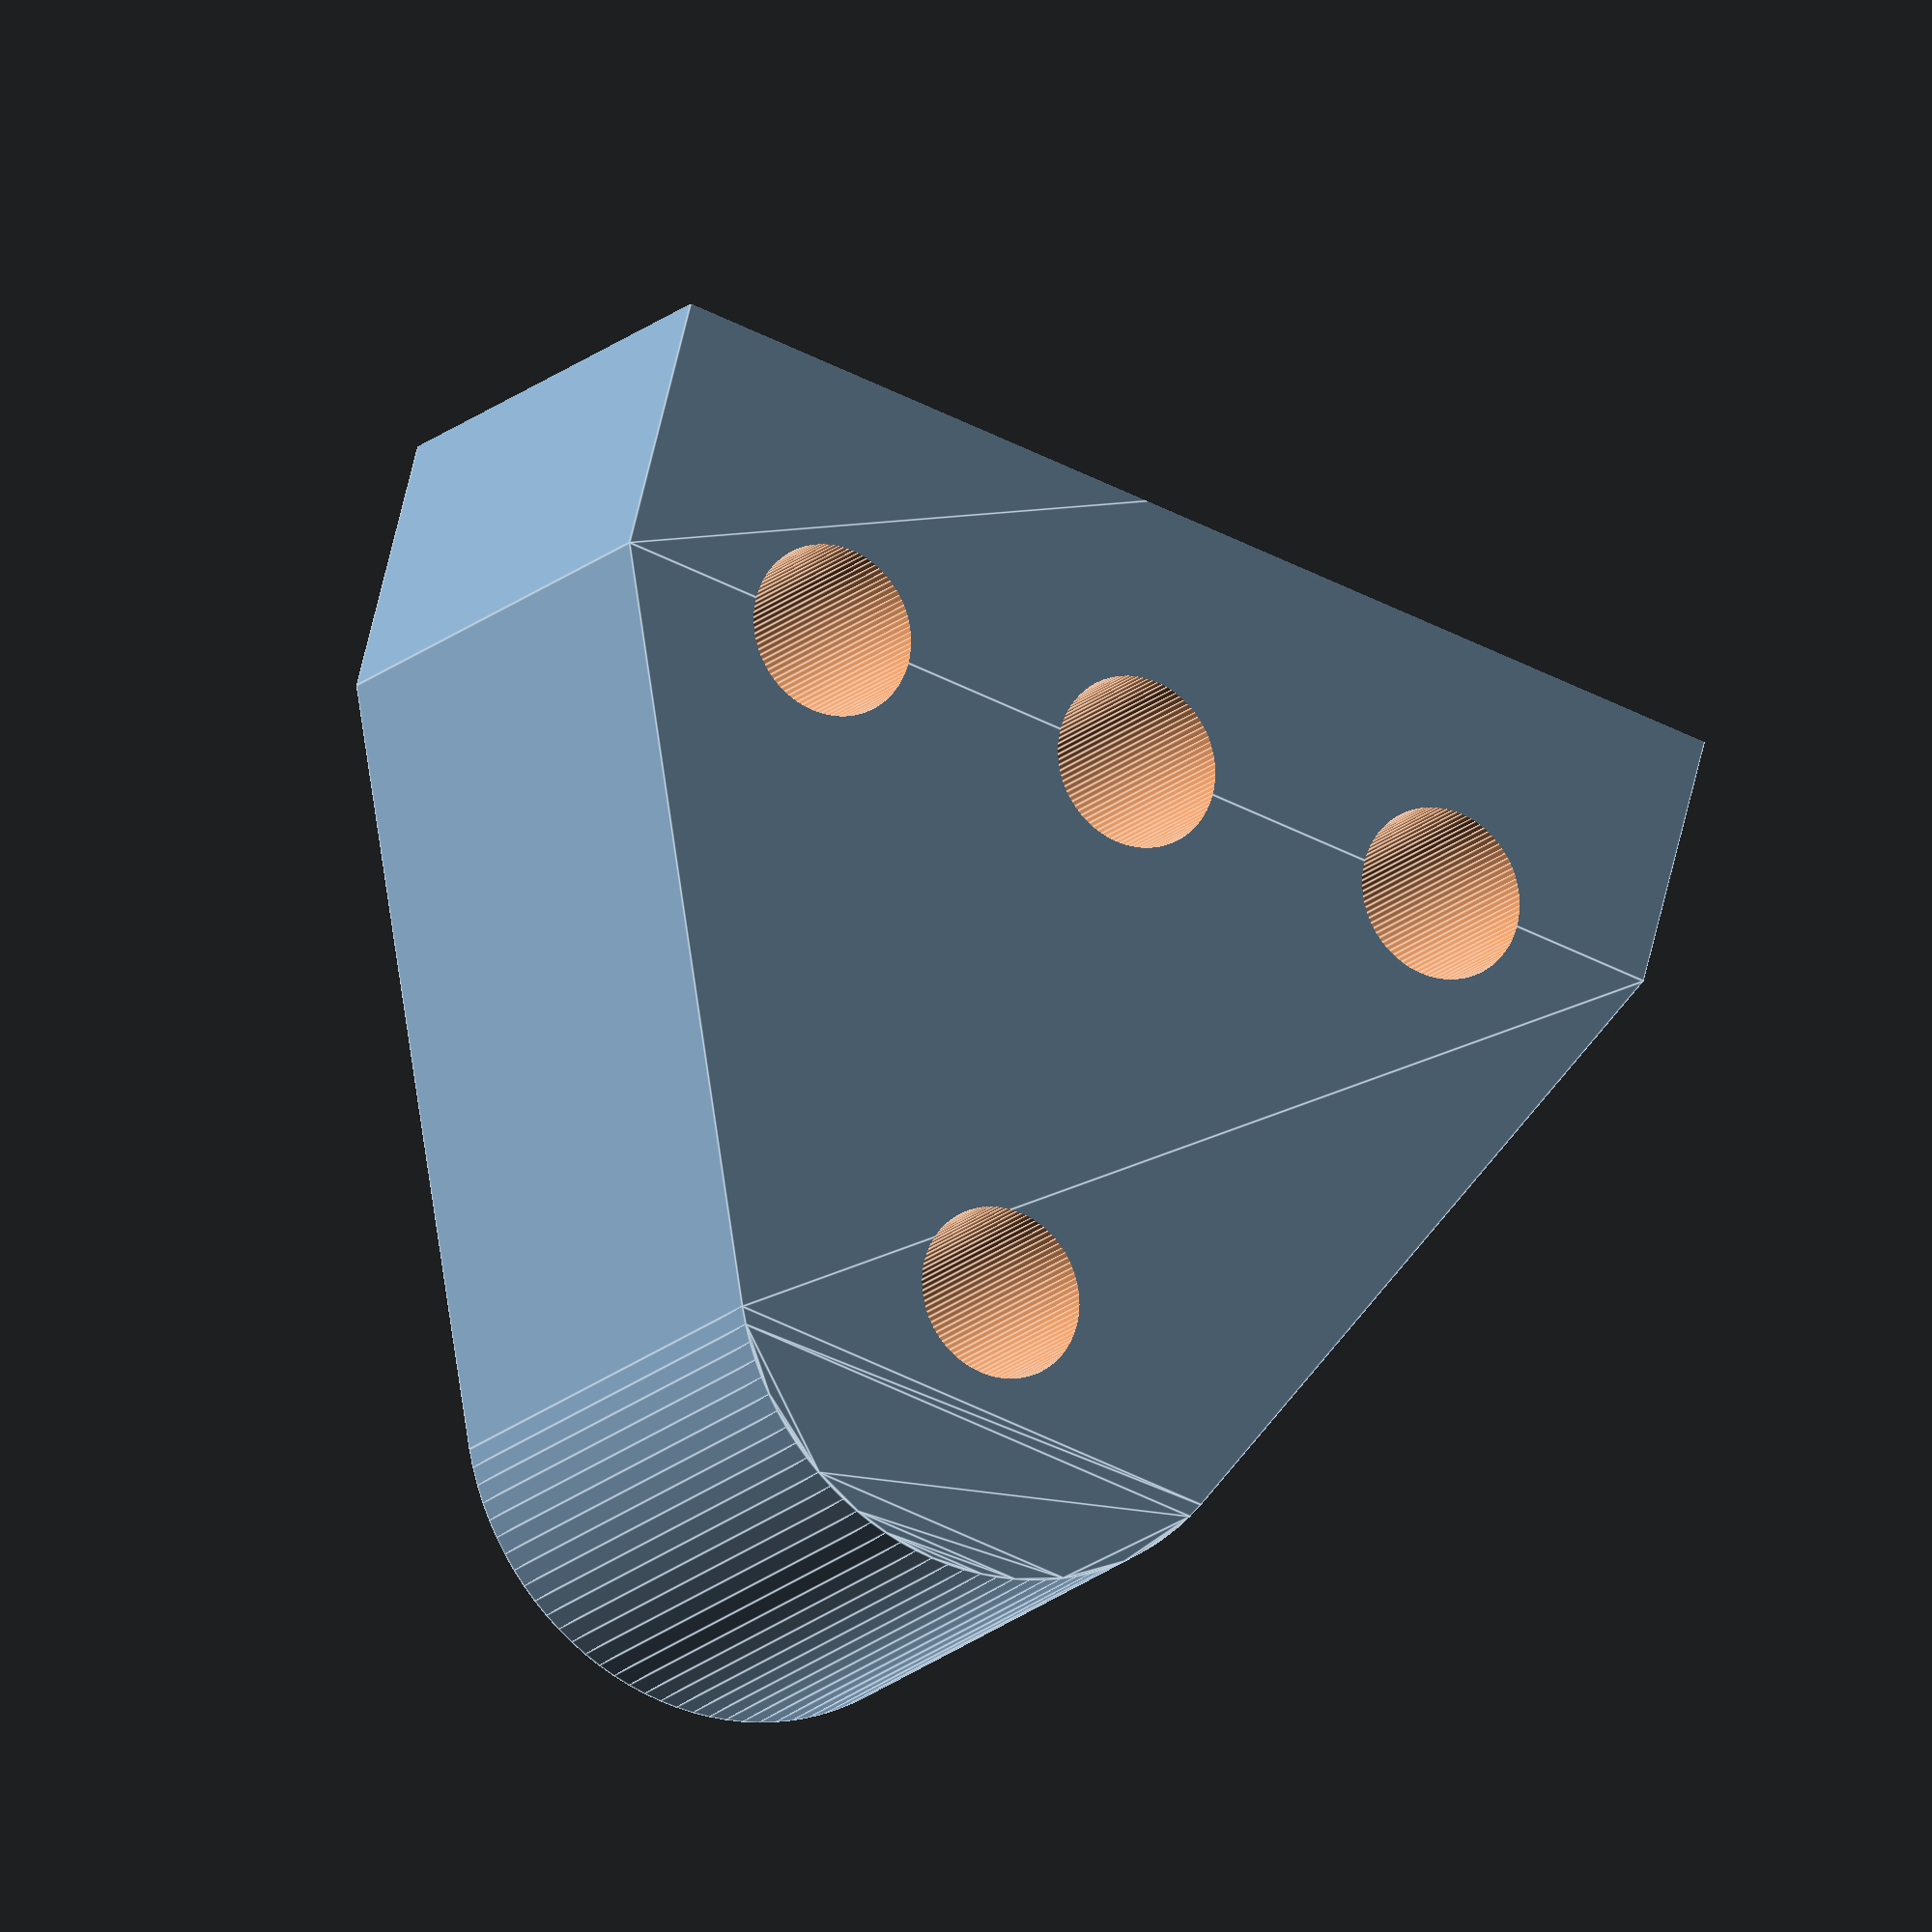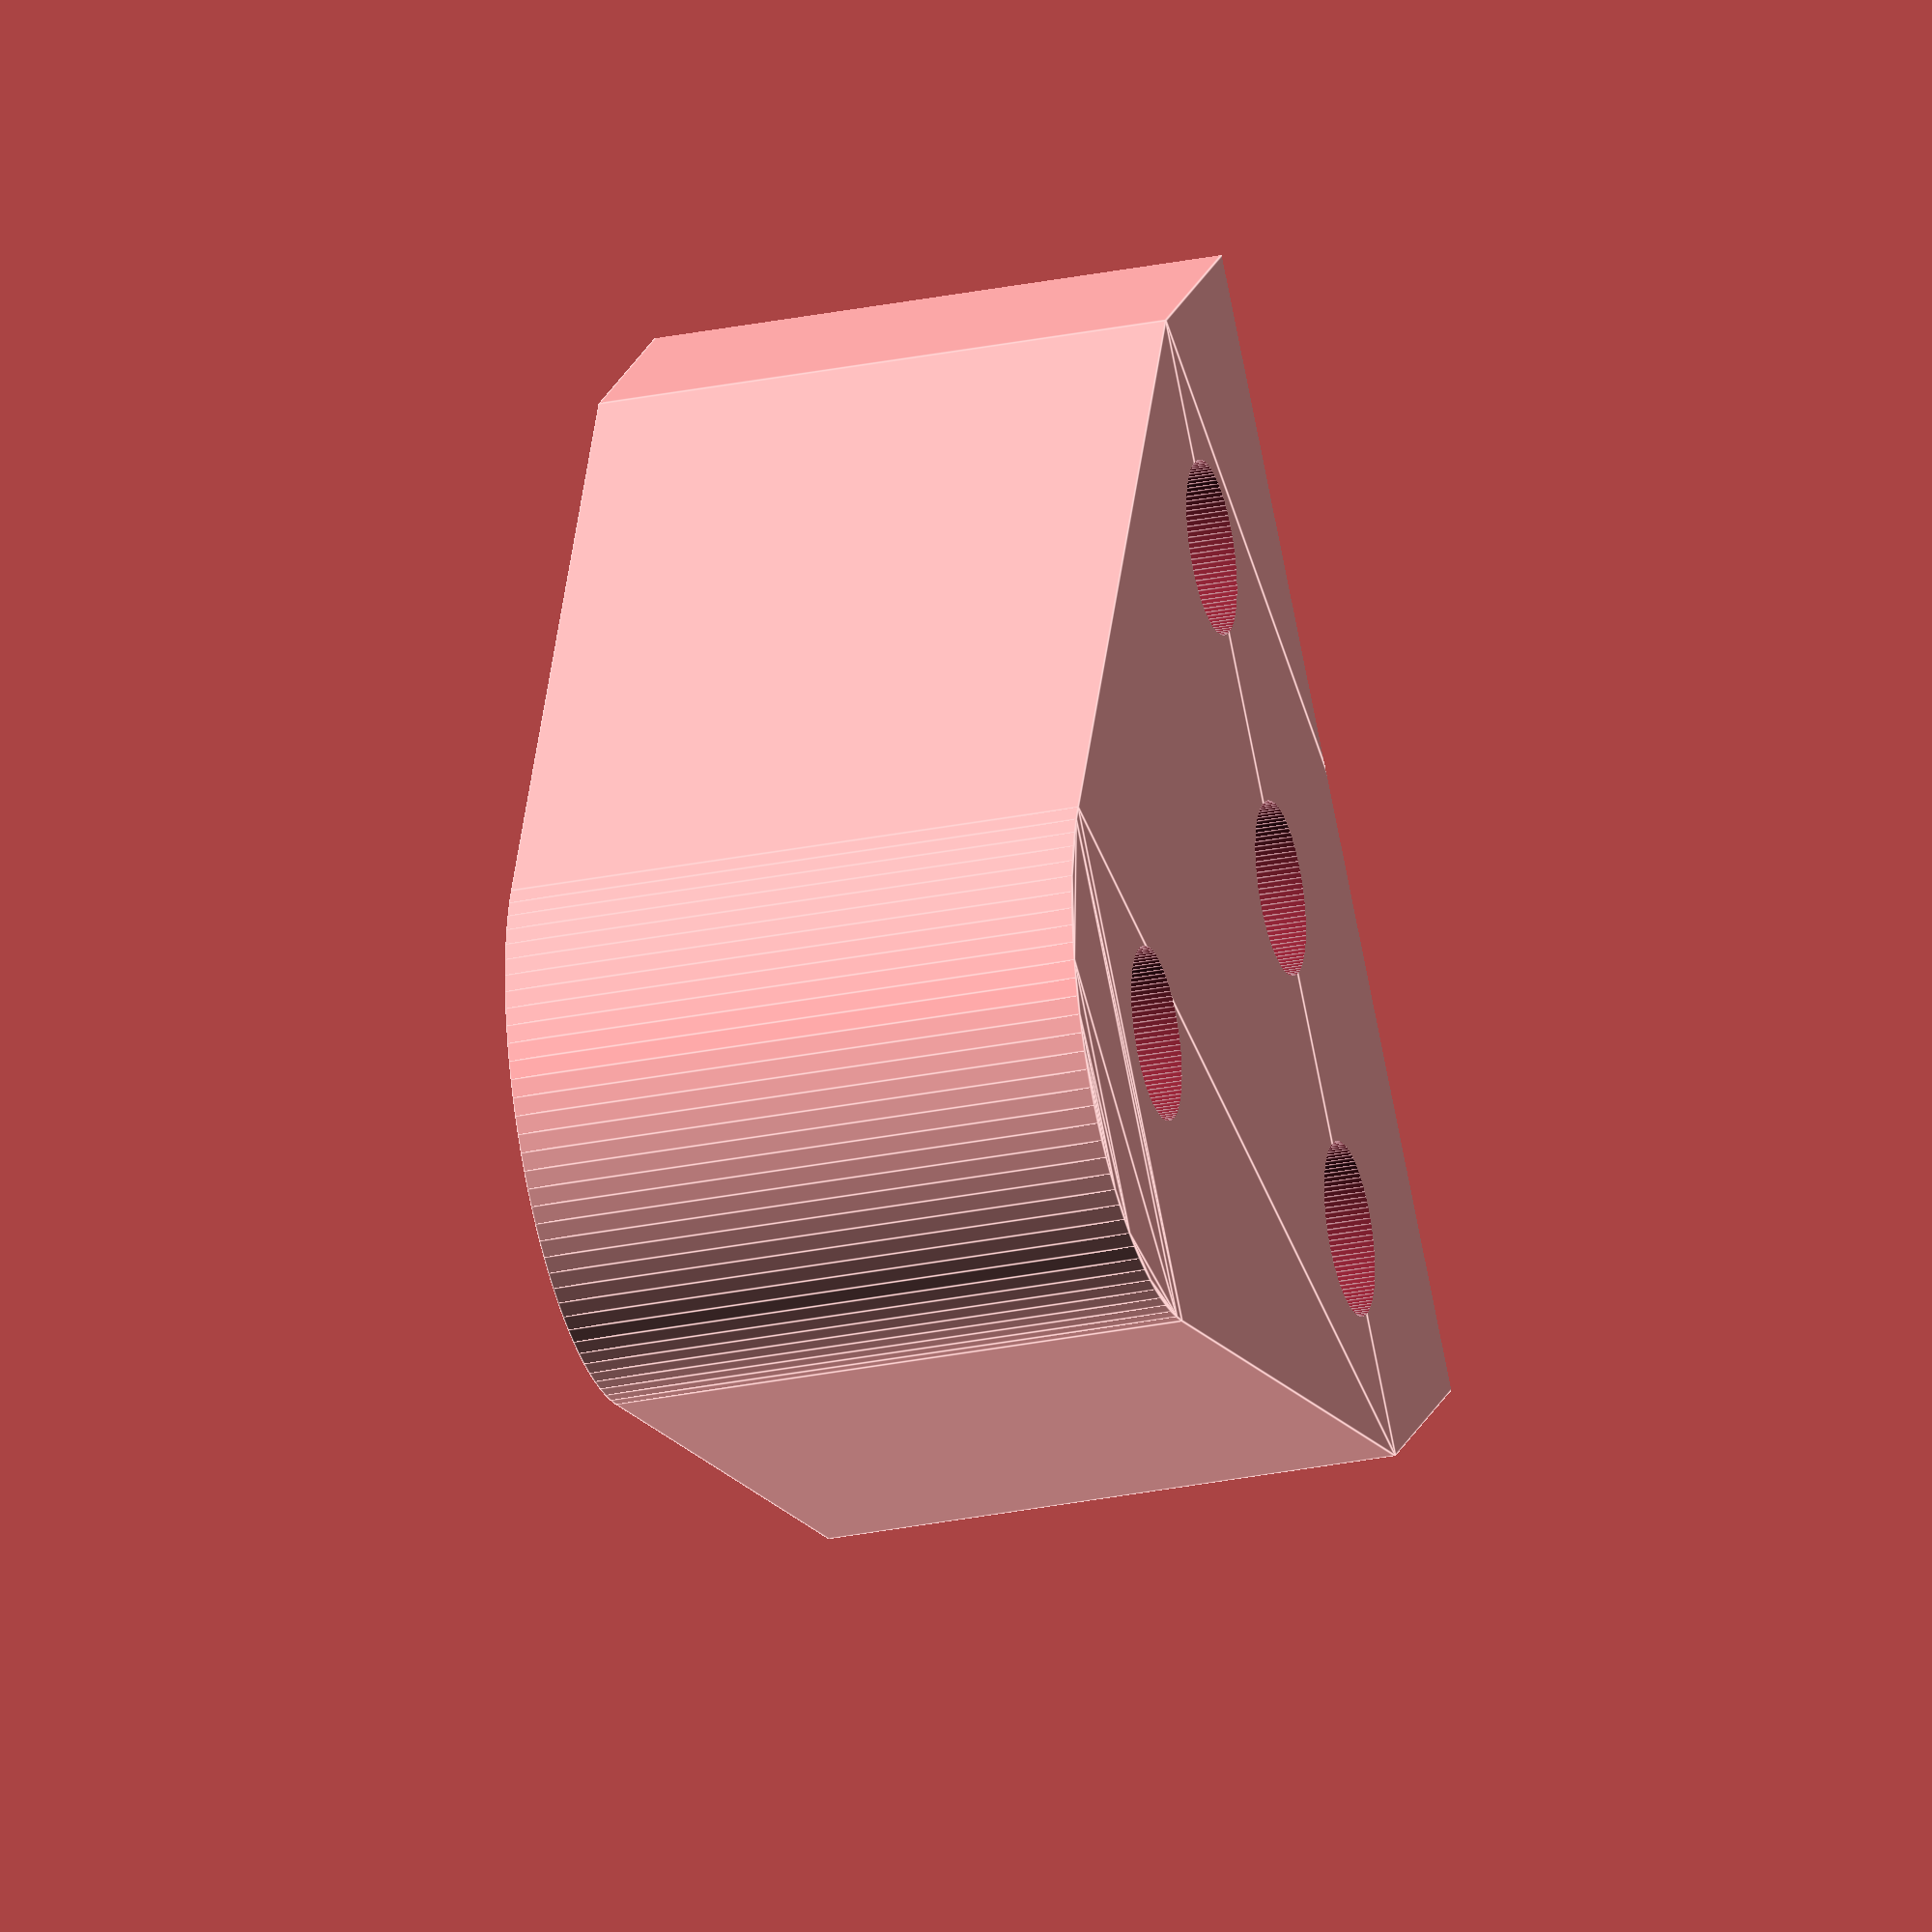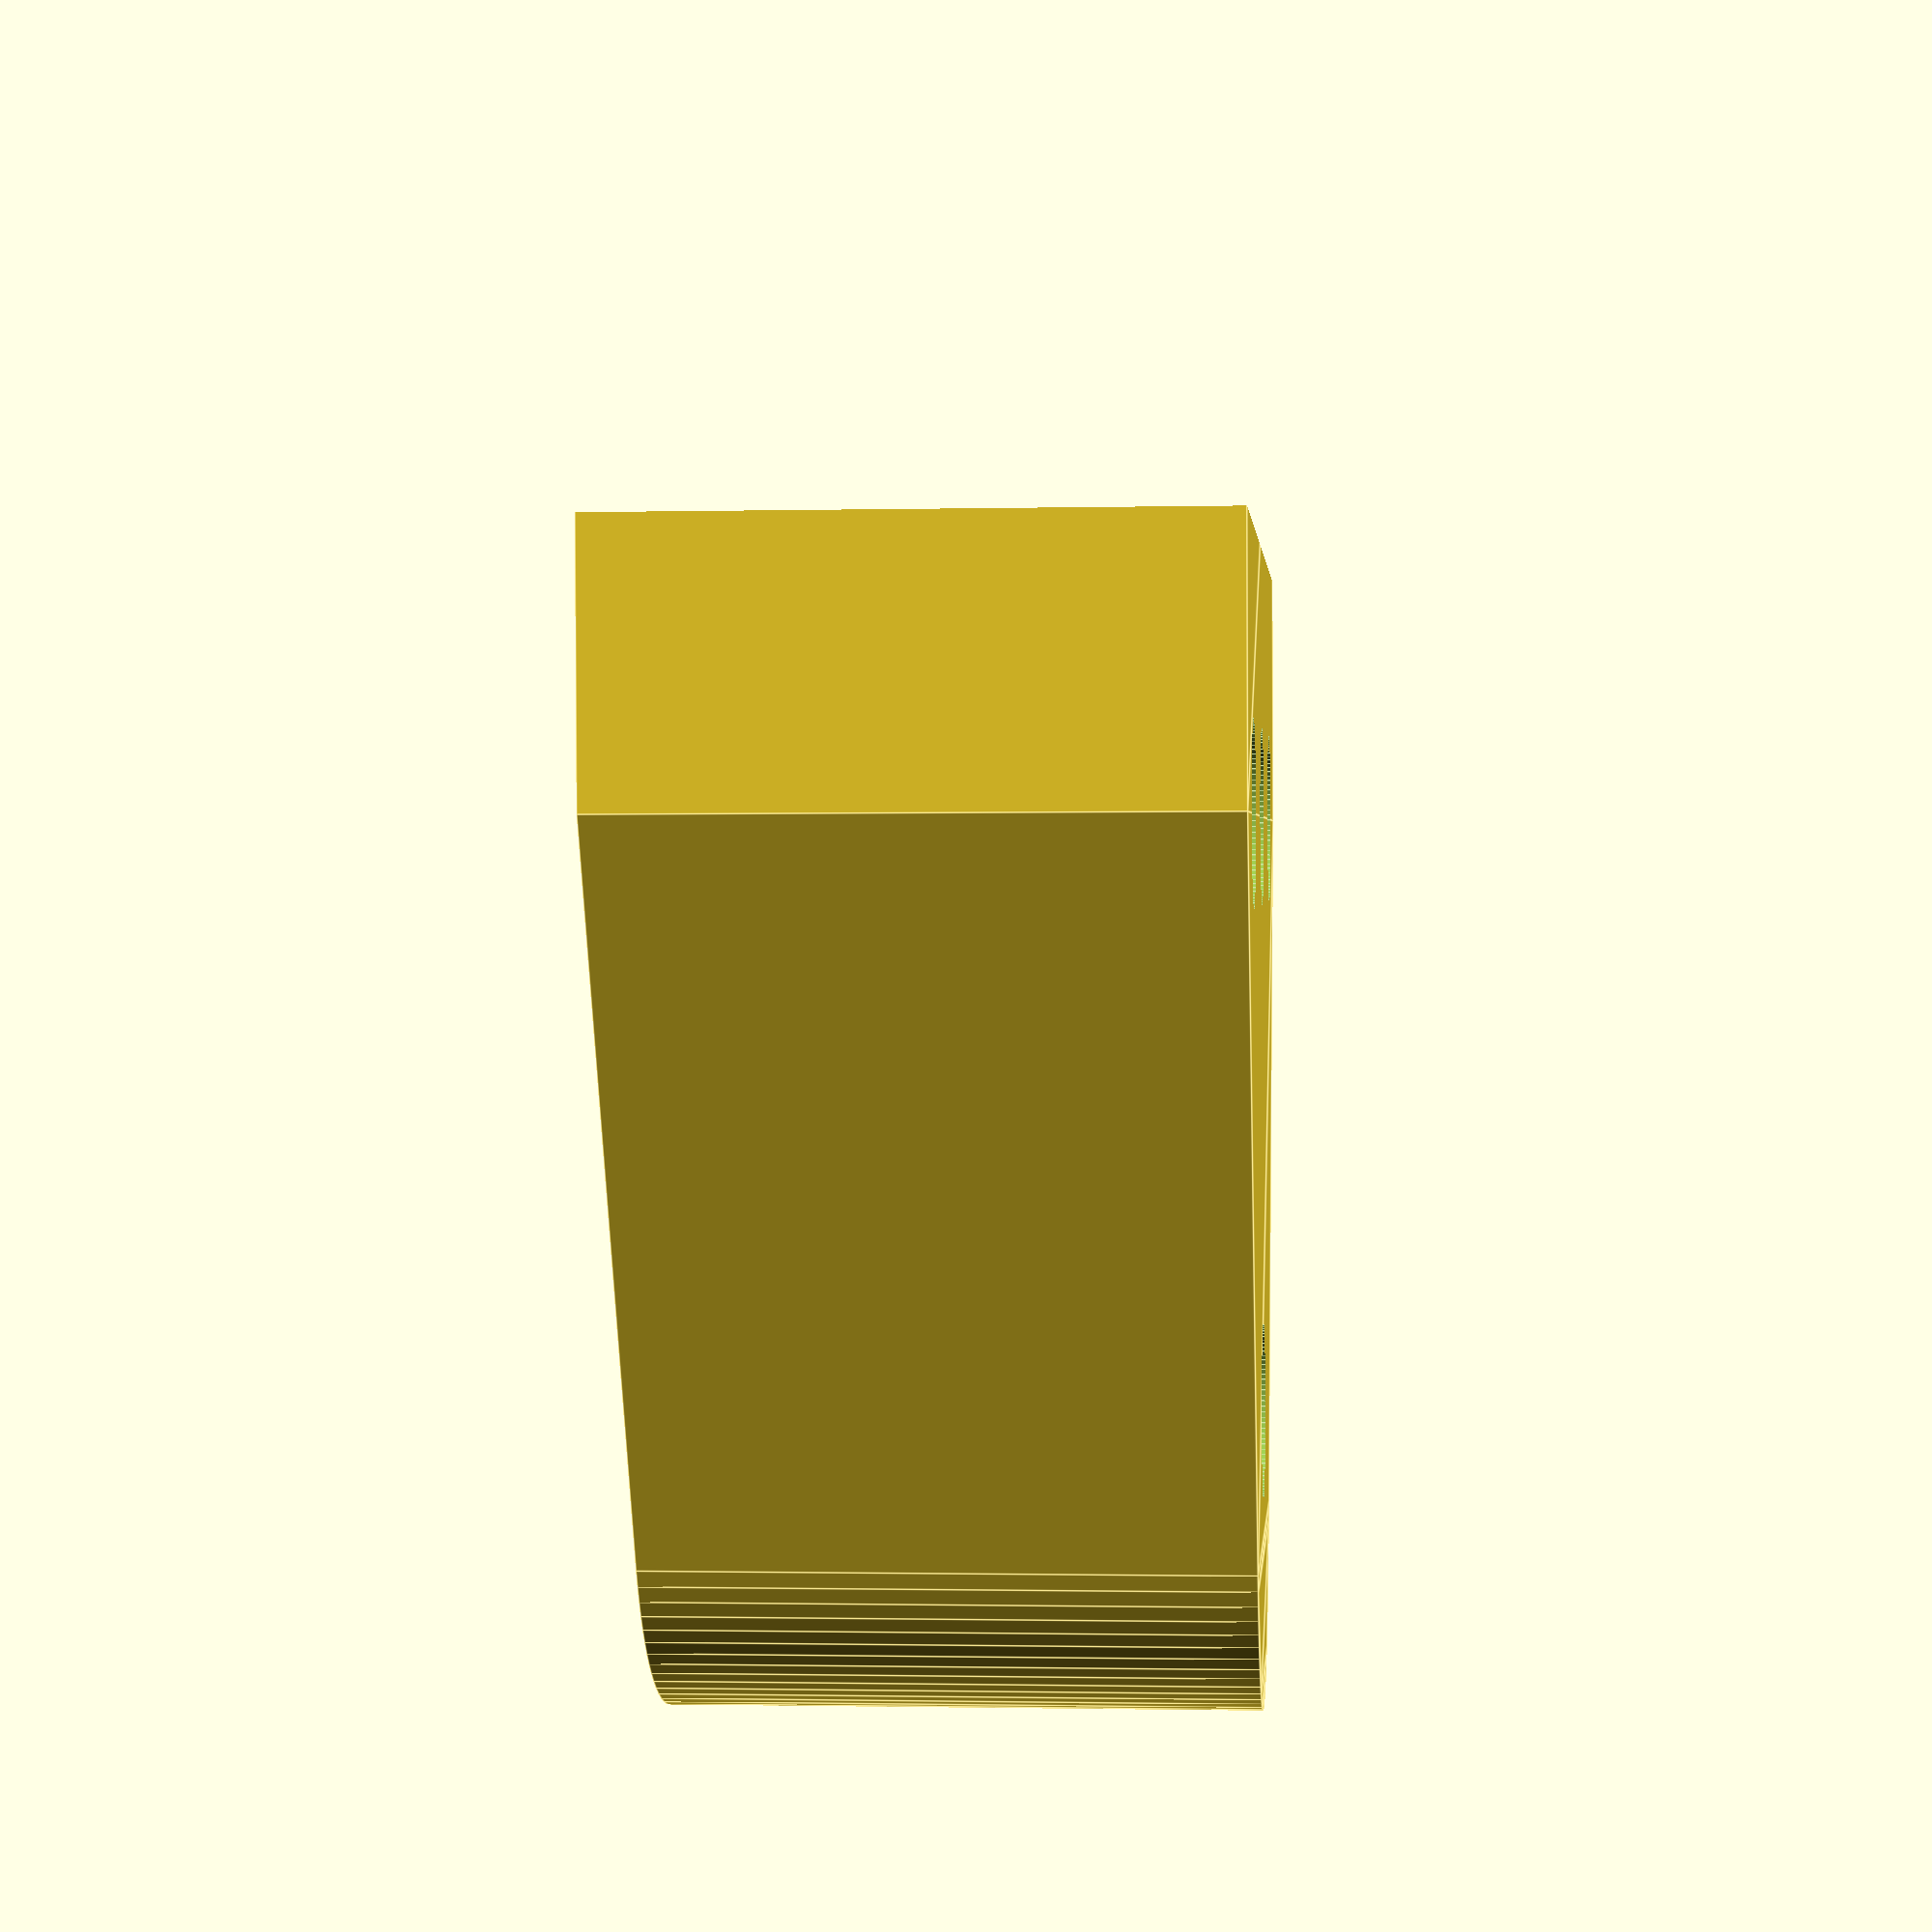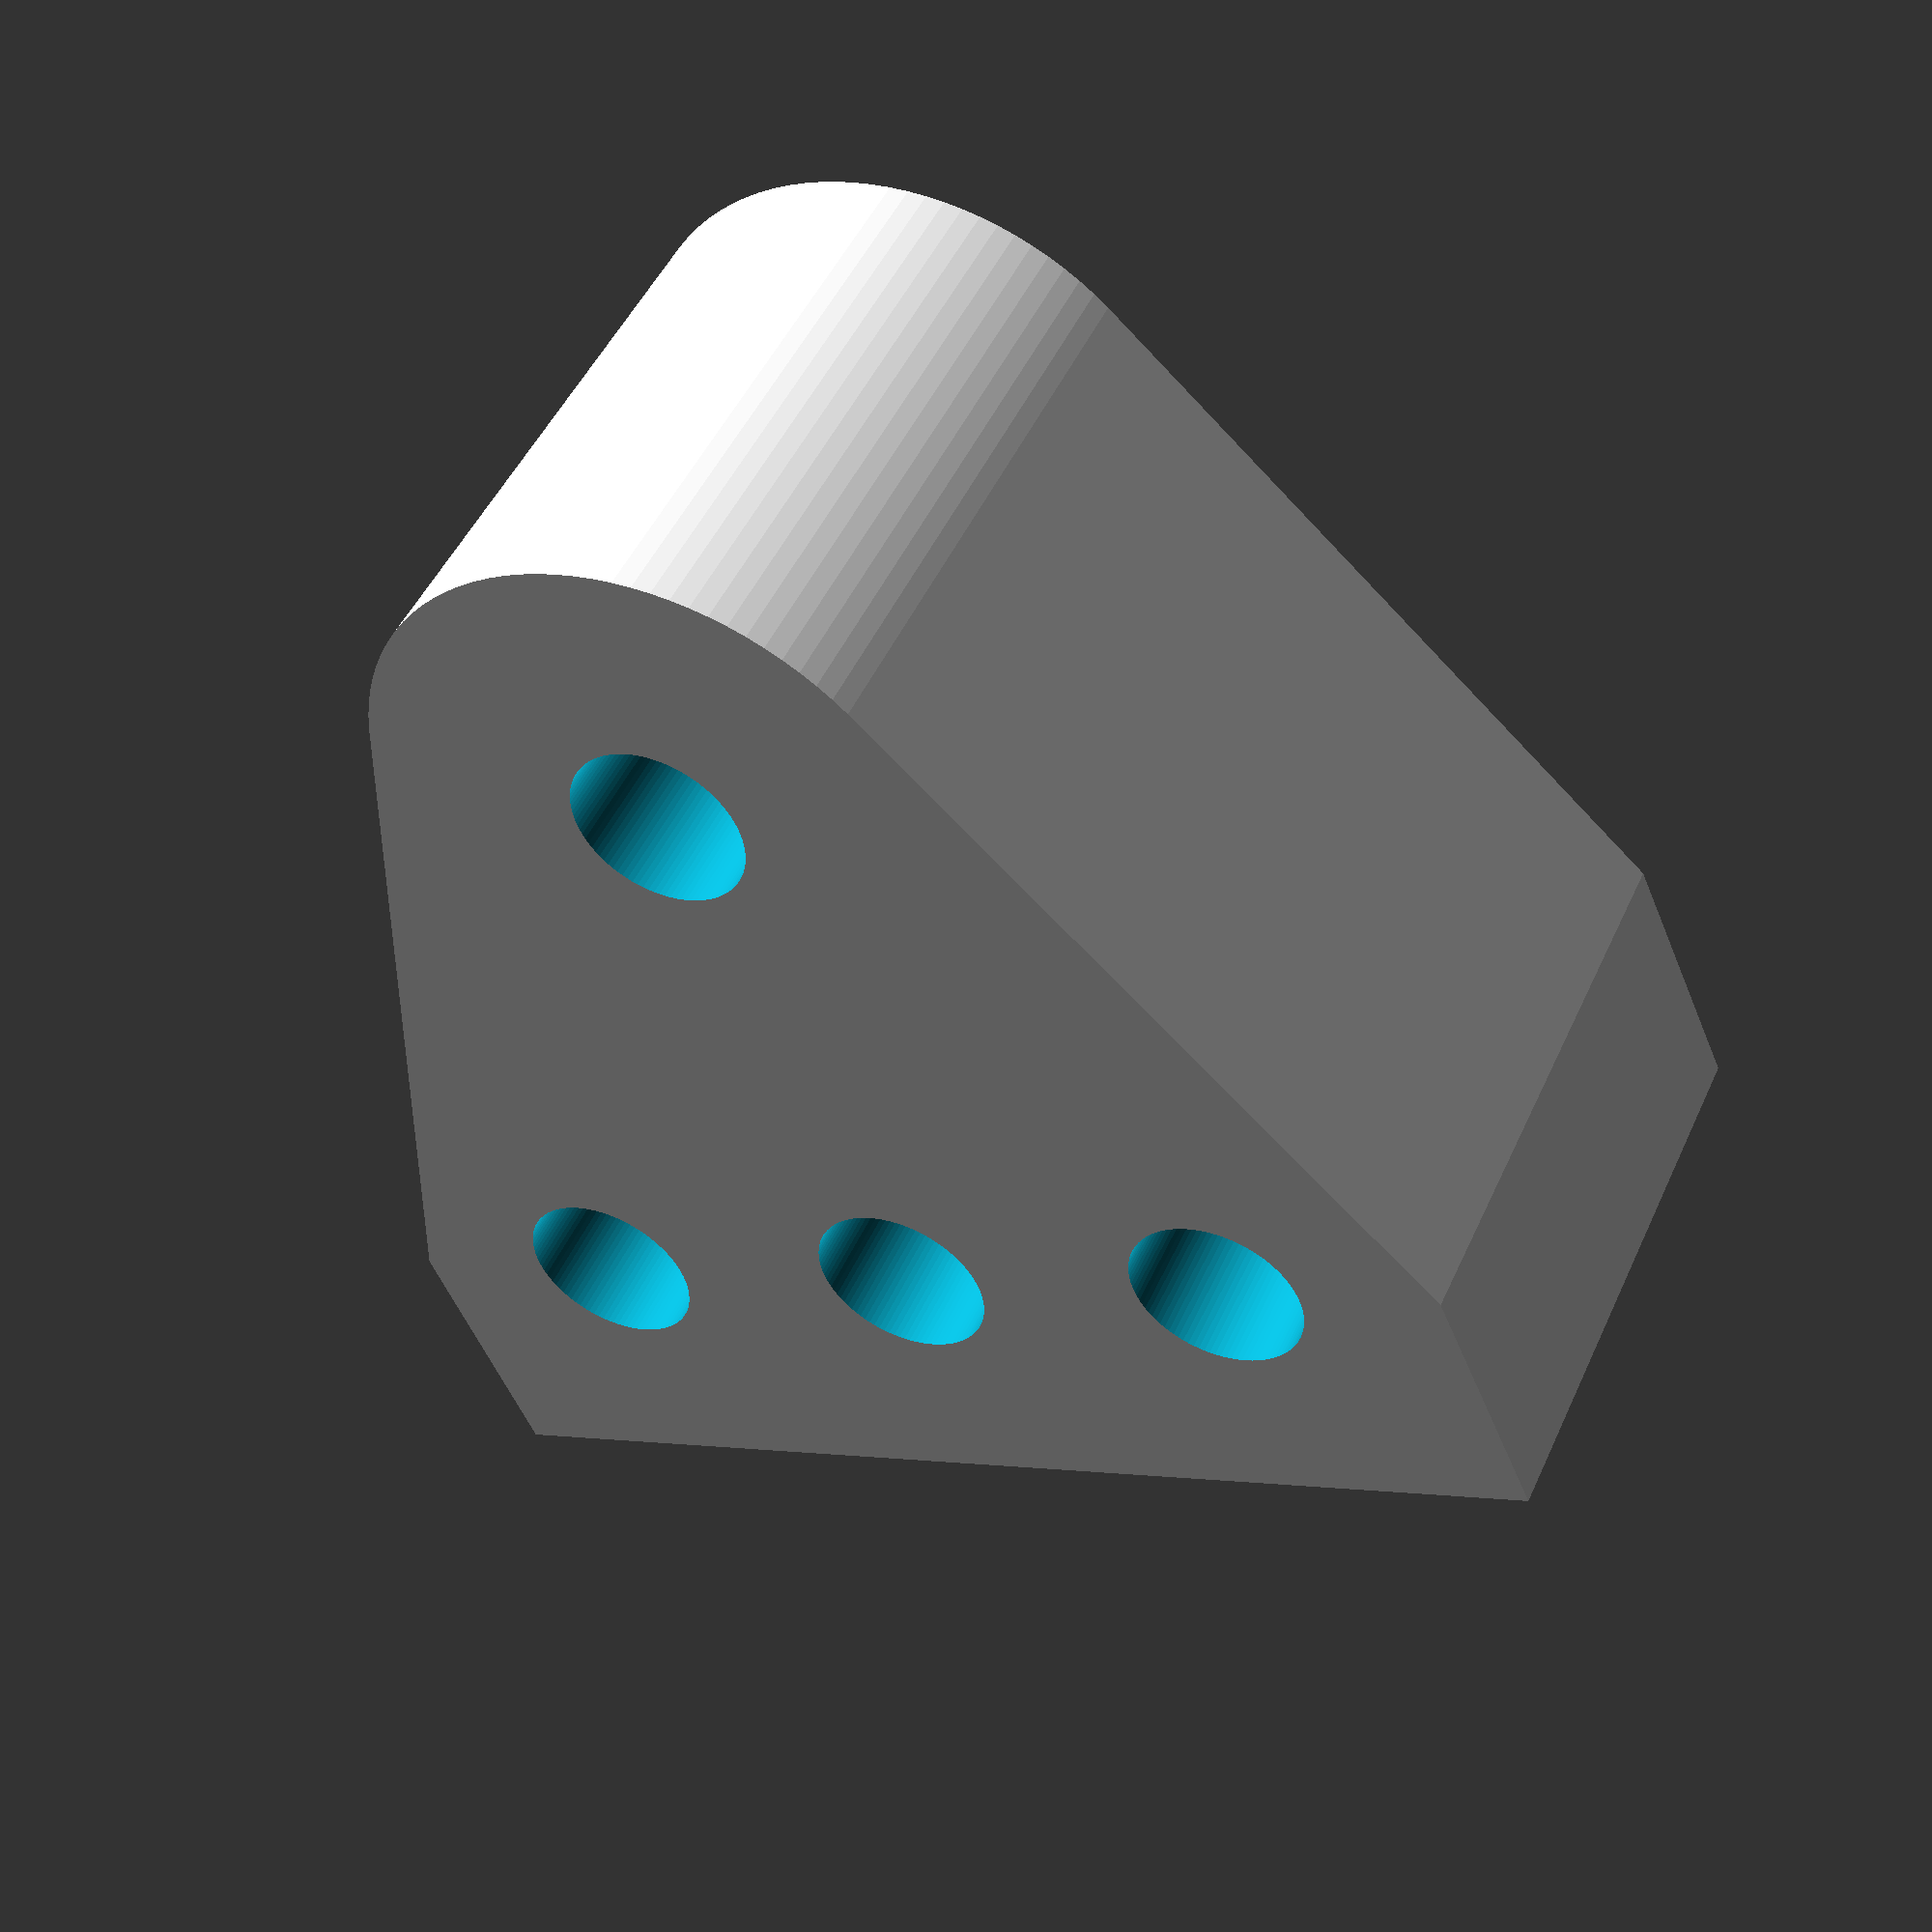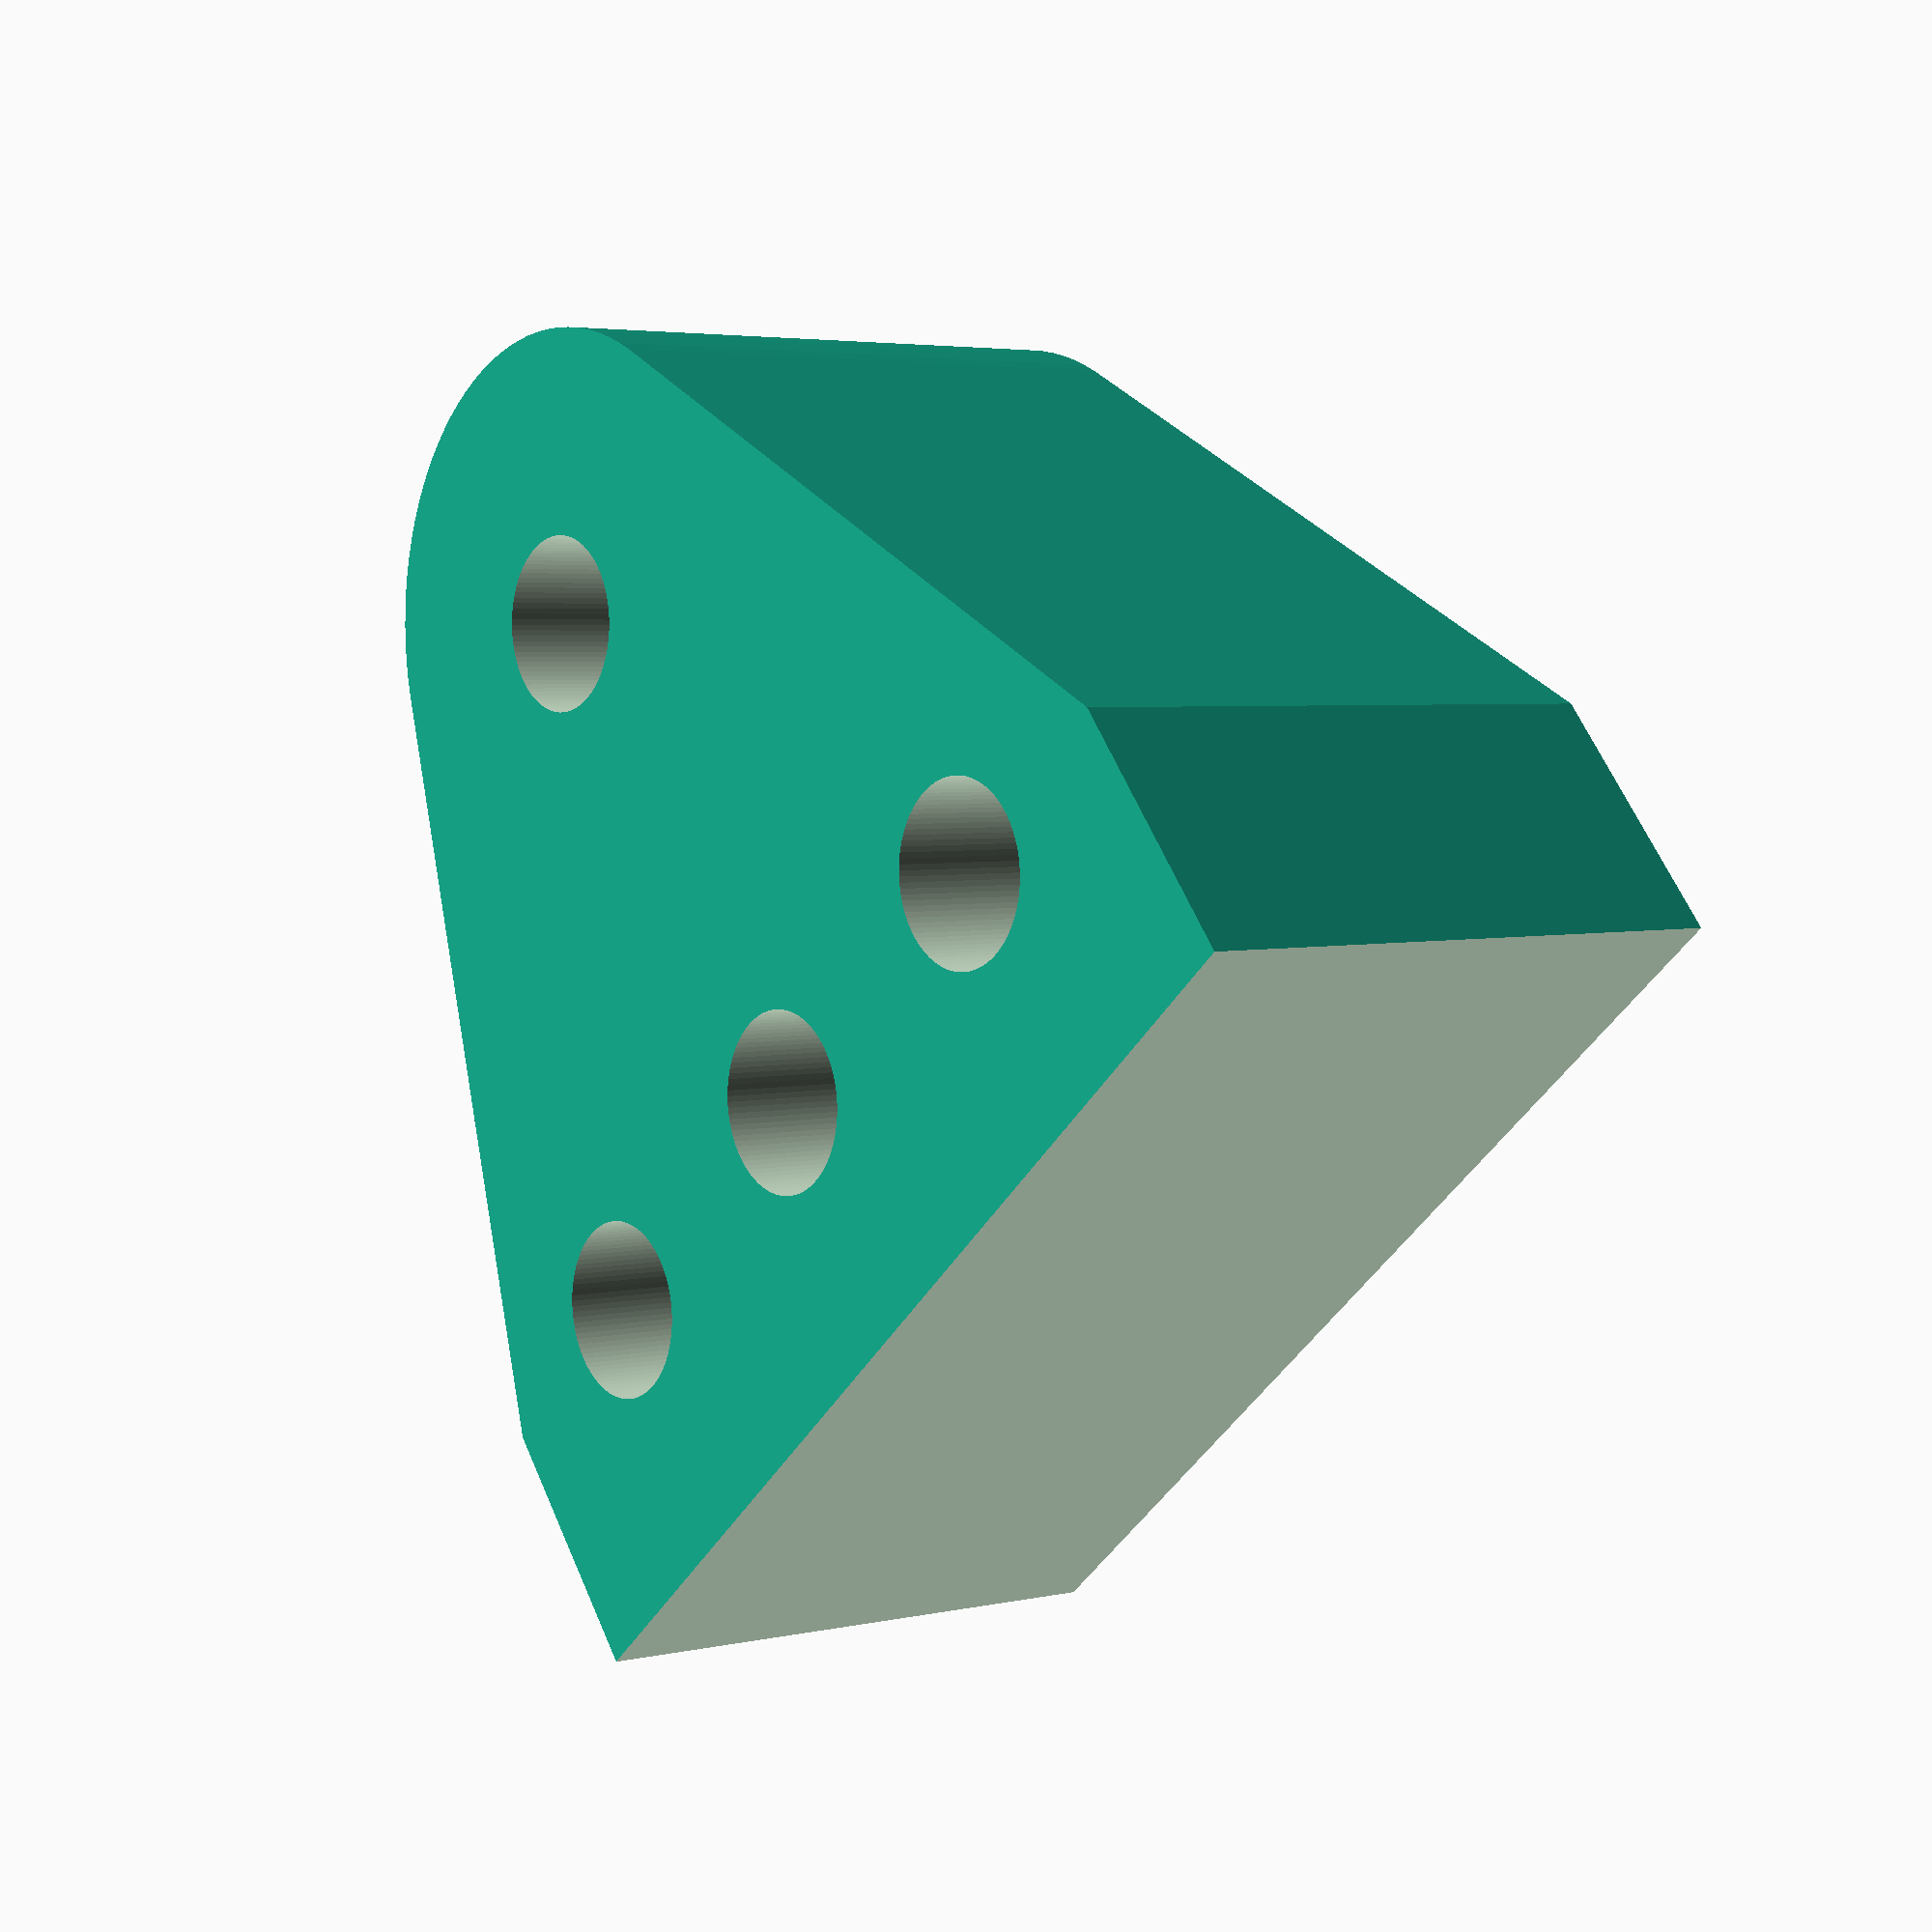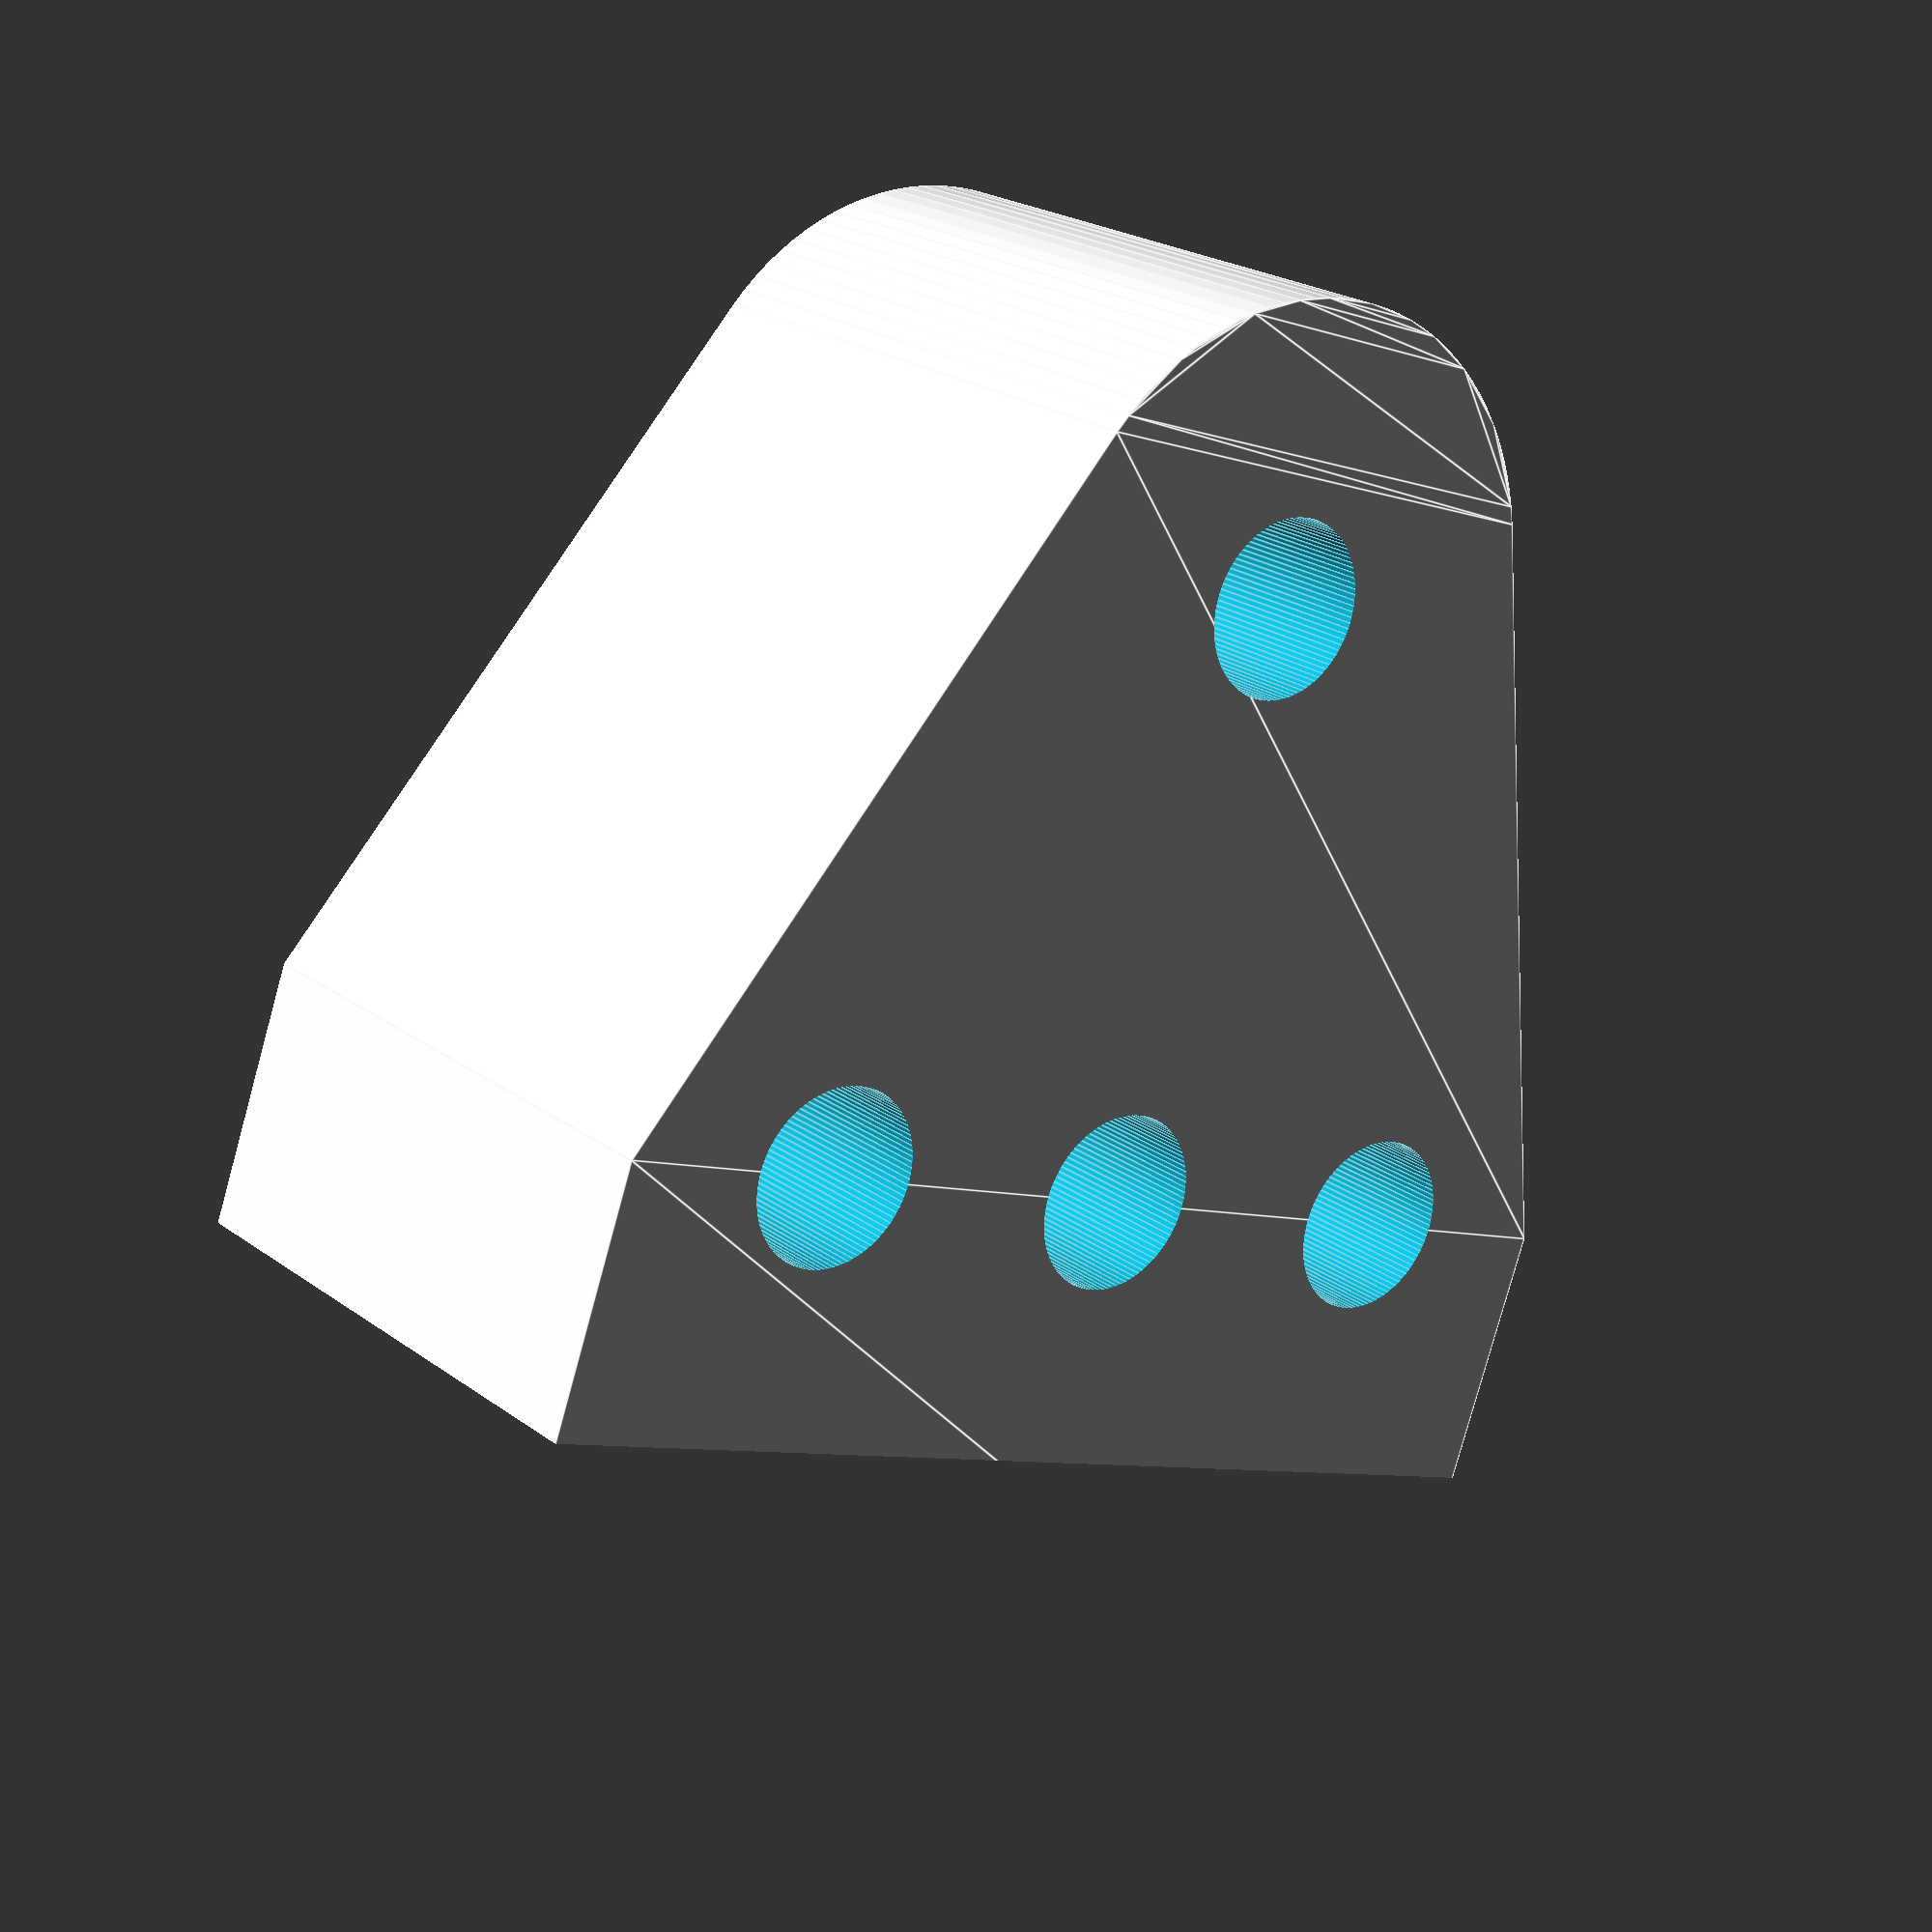
<openscad>
$fn = 100;

scale = 0.5;
phalanx_radius = 1;
helper_radius  = 0.25;
disk_hole = 0.15;

hull_dist = 1;
difference()
{
    /* Create main "tear" shape */
    hull()
    {
        circle( phalanx_radius / 2 );
        translate( [-1, hull_dist] )
            square([2,1]);
    }
    /* subtract holes */
    translate( [0, 0] )
        circle( disk_hole );
    
    /*center hole*/
    translate( [ 0, hull_dist ] )
        circle( disk_hole );
    translate( [-0.6,hull_dist ] )
        circle( disk_hole );
    translate( [0.6,hull_dist ] )
        circle( disk_hole );
    
    /*cut extra*/
    translate( [ -3, hull_dist + 3*disk_hole ] )
        square( [ 5, 5 ] );
}

</openscad>
<views>
elev=15.8 azim=345.0 roll=152.5 proj=o view=edges
elev=29.5 azim=312.8 roll=106.6 proj=o view=edges
elev=181.5 azim=182.8 roll=85.3 proj=p view=edges
elev=312.3 azim=203.6 roll=203.5 proj=p view=wireframe
elev=176.4 azim=39.7 roll=308.0 proj=p view=wireframe
elev=158.1 azim=19.7 roll=218.2 proj=p view=edges
</views>
